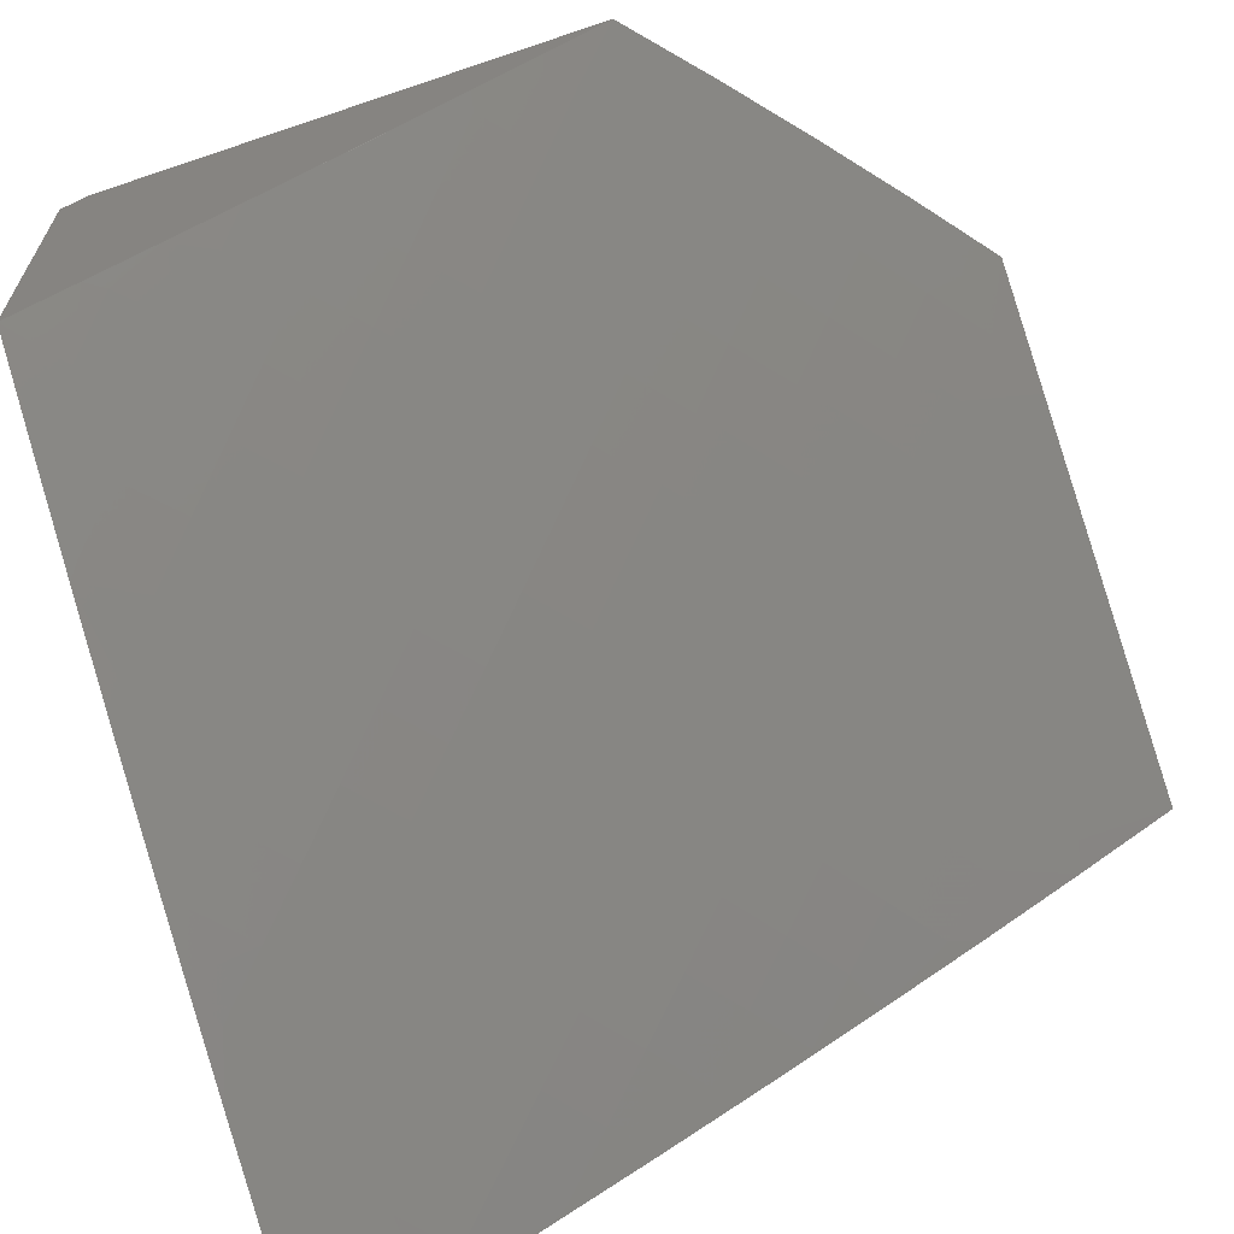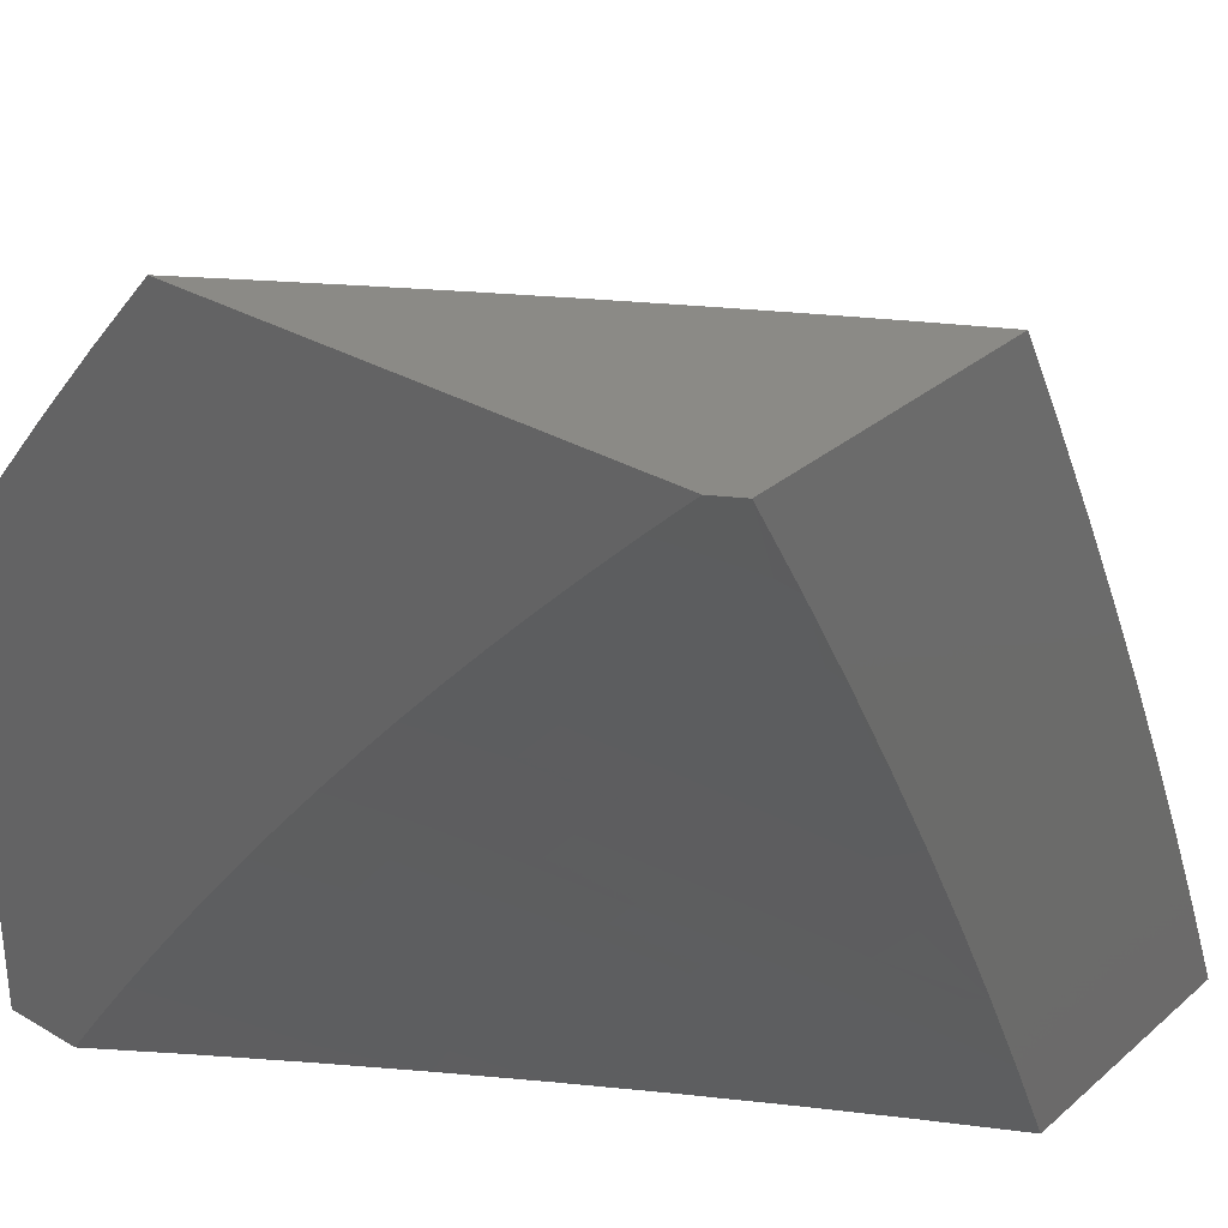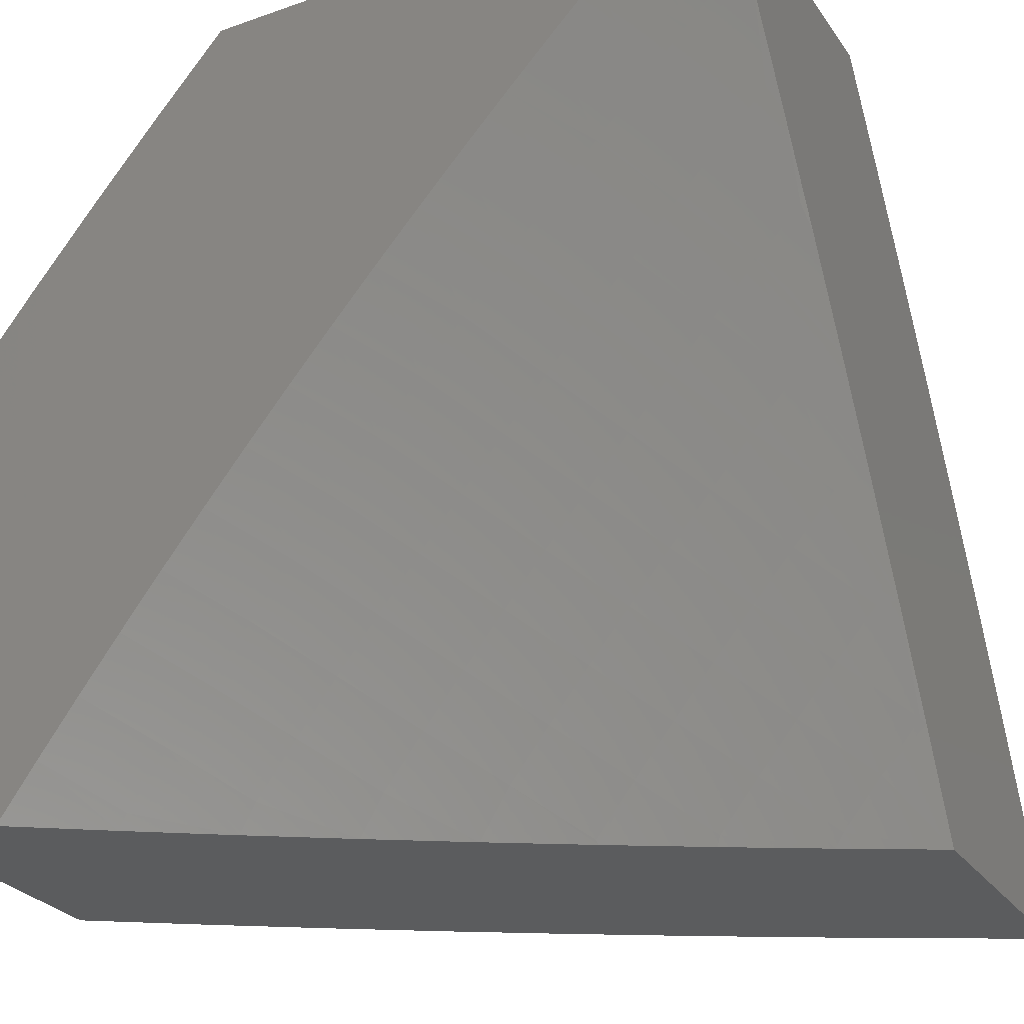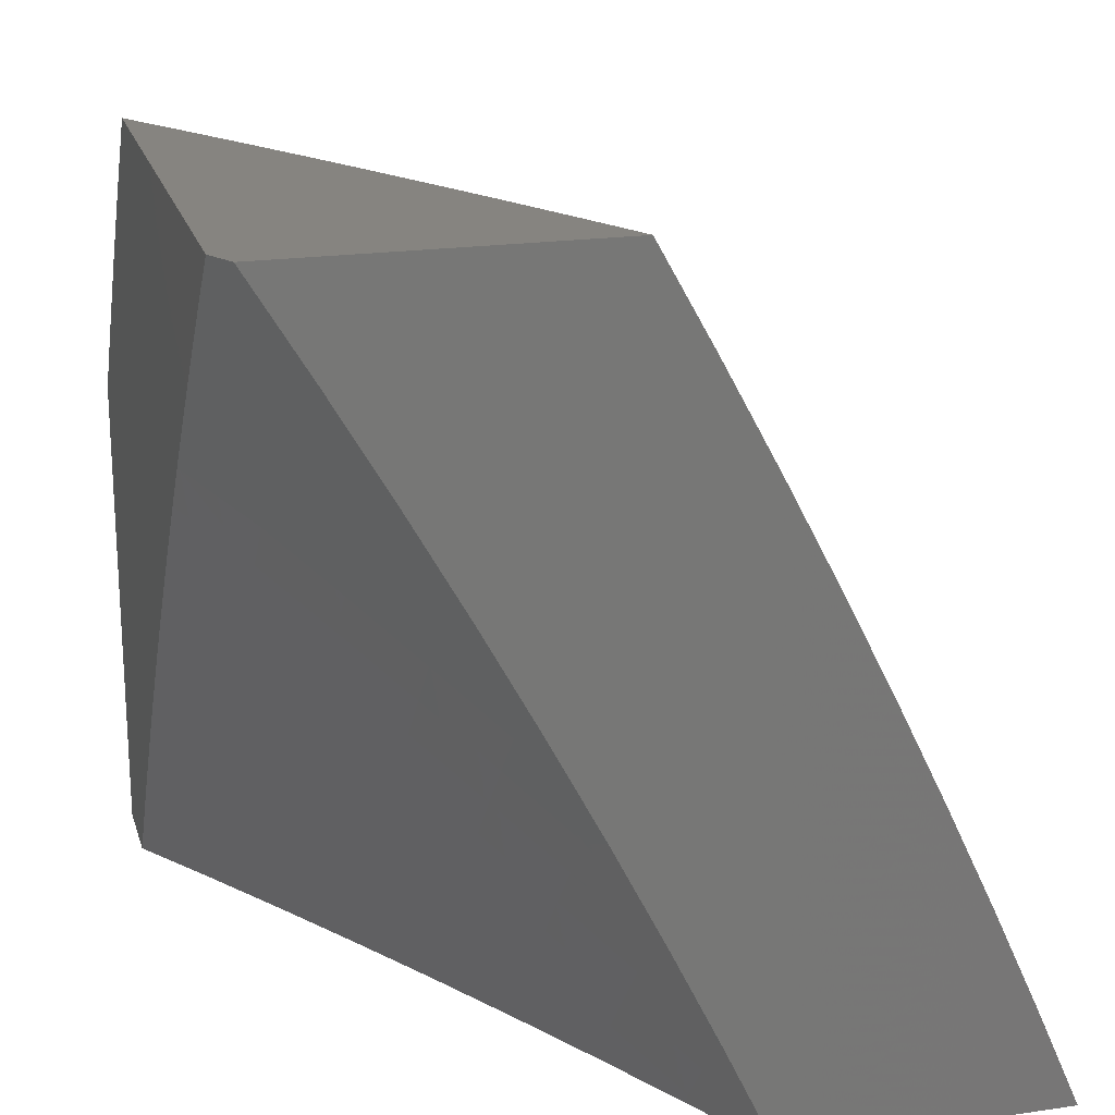
<metadata>
{"format":"stl","ext":"stl","renderer":"f3d","projection":"perspective","resolution":1024,"background":"white","views":[{"elev":-65.4,"azim":-161.2,"up":"+Z"},{"elev":31.2,"azim":39.8,"up":"+Y"},{"elev":-28.0,"azim":28.0,"up":"+Y"},{"elev":20.3,"azim":75.0,"up":"+Y"}]}
</metadata>
<code>
# stl→obj: 275 verts, 546 faces
v -5 5 -9.02
v -5.034 5 -9
v -5.016 4.898 -9.073
v -5.093 4.942 -9
v -5.075 4.839 -9.073
v -5.152 4.884 -9
v -5.133 4.779 -9.073
v -5.209 4.825 -9
v -5.191 4.719 -9.073
v -5.267 4.765 -9
v -5.248 4.659 -9.073
v -5.323 4.705 -9
v -5.305 4.597 -9.073
v -5.379 4.644 -9
v -5.36 4.535 -9.073
v -5.434 4.582 -9
v -5.415 4.473 -9.073
v -5.488 4.52 -9
v -5.469 4.409 -9.073
v -5.541 4.457 -9
v -5.522 4.346 -9.073
v -5.594 4.394 -9
v -5.574 4.281 -9.073
v -5.646 4.33 -9
v -5.626 4.216 -9.073
v -5.698 4.265 -9
v -5.676 4.151 -9.073
v -5.748 4.2 -9
v -5.726 4.085 -9.073
v -5.798 4.134 -9
v -5.775 4.018 -9.073
v -5.847 4.067 -9
v -5.786 4 -9.075
v -5.895 4 -9
v -5.677 4 -9.148
v -5.655 4.034 -9.145
v -5.566 4 -9.22
v -5.606 4.099 -9.145
v -5.535 4.048 -9.217
v -5.556 4.164 -9.145
v -5.486 4.111 -9.217
v -5.505 4.228 -9.145
v -5.436 4.175 -9.217
v -5.453 4.292 -9.145
v -5.384 4.238 -9.217
v -5.401 4.355 -9.145
v -5.333 4.3 -9.217
v -5.348 4.417 -9.145
v -5.28 4.361 -9.217
v -5.294 4.479 -9.145
v -5.227 4.422 -9.217
v -5.239 4.54 -9.145
v -5.173 4.483 -9.217
v -5.183 4.601 -9.145
v -5.118 4.543 -9.217
v -5.127 4.661 -9.145
v -5.062 4.602 -9.217
v -5.07 4.72 -9.145
v -5.006 4.661 -9.217
v -5 4.756 -9.166
v -5 4.632 -9.236
v -5 4.508 -9.304
v -5.052 4.484 -9.287
v -5 4.382 -9.37
v -5.039 4.367 -9.356
v -5 4.256 -9.435
v -5.091 4.308 -9.356
v -5.023 4.25 -9.425
v -5.074 4.192 -9.425
v -5.005 4.134 -9.492
v -5.055 4.076 -9.492
v -5 4.128 -9.498
v -5 4 -9.559
v -5.104 4.017 -9.492
v -5.115 4 -9.494
v -5.175 4.072 -9.425
v -5.224 4.012 -9.425
v -5.245 4.128 -9.356
v -5.295 4.067 -9.356
v -5.315 4.183 -9.287
v -5.365 4.121 -9.287
v -5.455 4 -9.291
v -5.415 4.058 -9.287
v -5.342 4 -9.36
v -5.344 4.005 -9.356
v -5.229 4 -9.427
v -5.012 4.779 -9.145
v -5 4.878 -9.094
v -5.106 4.425 -9.287
v -5.159 4.365 -9.287
v -5.212 4.305 -9.287
v -5.264 4.244 -9.287
v -5.143 4.249 -9.356
v -5.195 4.188 -9.356
v -5.125 4.132 -9.425
v -5.129 4 -9.834
v -5.061 4.044 -9.852
v -5 4 -9.904
v -5.011 4.106 -9.852
v -5 4.128 -9.848
v -5.068 4.153 -9.8
v -5.017 4.215 -9.8
v -5.126 4.2 -9.747
v -5.073 4.263 -9.747
v -5.183 4.247 -9.693
v -5.13 4.311 -9.693
v -5.24 4.293 -9.638
v -5.186 4.358 -9.638
v -5.296 4.34 -9.583
v -5.242 4.405 -9.583
v -5.353 4.386 -9.528
v -5.298 4.452 -9.528
v -5.408 4.432 -9.472
v -5.353 4.498 -9.472
v -5.464 4.477 -9.415
v -5.408 4.544 -9.415
v -5.519 4.523 -9.357
v -5.463 4.59 -9.357
v -5.574 4.568 -9.299
v -5.518 4.636 -9.299
v -5.629 4.613 -9.241
v -5.572 4.682 -9.241
v -5.684 4.657 -9.181
v -5.626 4.727 -9.181
v -5.738 4.701 -9.121
v -5.679 4.772 -9.121
v -5.791 4.745 -9.061
v -5.732 4.817 -9.061
v -5.836 4.799 -9
v -5.752 4.9 -9
v -5.256 4 -9.762
v -5.169 4.027 -9.8
v -5.119 4.09 -9.8
v -5.383 4 -9.689
v -5.278 4.008 -9.747
v -5.228 4.072 -9.747
v -5.508 4 -9.613
v -5.445 4.03 -9.638
v -5.395 4.097 -9.638
v -5.336 4.052 -9.693
v -5.286 4.118 -9.693
v -5.177 4.136 -9.747
v -5.633 4 -9.537
v -5.553 4.005 -9.583
v -5.504 4.073 -9.583
v -5.756 4 -9.458
v -5.721 4.02 -9.472
v -5.671 4.09 -9.472
v -5.612 4.048 -9.528
v -5.562 4.117 -9.528
v -5.453 4.141 -9.583
v -5.344 4.163 -9.638
v -5.235 4.183 -9.693
v -5.78 4.062 -9.415
v -5.879 4 -9.378
v -5.838 4.103 -9.357
v -5.888 4.031 -9.357
v -5.947 4.071 -9.299
v -6 4 -9.296
v -6 4.15 -9.226
v -6 4.299 -9.153
v -5.954 4.184 -9.241
v -5.897 4.144 -9.299
v -6 4.447 -9.078
v -5.962 4.413 -9.121
v -5.96 4.298 -9.181
v -5.903 4.257 -9.241
v -5.845 4.216 -9.299
v -5.793 4.287 -9.299
v -5.736 4.245 -9.357
v -5.683 4.315 -9.357
v -5.626 4.272 -9.415
v -5.573 4.341 -9.415
v -5.516 4.297 -9.472
v -5.463 4.365 -9.472
v -5.406 4.319 -9.528
v -6 4.593 -9
v -5.963 4.528 -9.061
v -5.908 4.486 -9.121
v -5.852 4.444 -9.181
v -5.906 4.371 -9.181
v -5.796 4.401 -9.241
v -5.85 4.329 -9.241
v -5.74 4.358 -9.299
v -5.907 4.601 -9.061
v -5.919 4.697 -9
v -5.849 4.674 -9.061
v -5.672 4.887 -9.061
v -5.665 5 -9
v -5.611 4.957 -9.061
v -5.584 5 -9.054
v -5.559 4.911 -9.121
v -5.502 5 -9.107
v -5.498 4.979 -9.121
v -5.42 5 -9.159
v -5.446 4.932 -9.181
v -5.385 4.999 -9.181
v -5.334 4.951 -9.241
v -5.337 5 -9.211
v -5.253 5 -9.262
v -5.169 5 -9.312
v -5.22 4.969 -9.299
v -5.282 4.903 -9.299
v -5.394 4.885 -9.241
v -5.507 4.865 -9.181
v -5.62 4.842 -9.121
v -5.085 5 -9.361
v -5.108 4.983 -9.357
v -5.169 4.92 -9.357
v -5.057 4.933 -9.415
v -5 5 -9.409
v -5.005 4.883 -9.472
v -5 4.878 -9.477
v -5.065 4.82 -9.472
v -5.013 4.771 -9.528
v -5.124 4.757 -9.472
v -5.071 4.708 -9.528
v -5.183 4.694 -9.472
v -5.129 4.645 -9.528
v -5.24 4.629 -9.472
v -5.186 4.581 -9.528
v -5.297 4.564 -9.472
v -5.243 4.517 -9.528
v -5 4.755 -9.543
v -5.018 4.659 -9.583
v -5 4.631 -9.607
v -5.075 4.596 -9.583
v -5.021 4.547 -9.638
v -5.132 4.533 -9.583
v -5.077 4.485 -9.638
v -5.187 4.469 -9.583
v -5.132 4.422 -9.638
v -5 4.507 -9.67
v -5.022 4.436 -9.693
v -5 4.381 -9.731
v -5.076 4.374 -9.693
v -5.02 4.325 -9.747
v -5 4.255 -9.79
v -5.795 4.63 -9.121
v -5.852 4.558 -9.121
v -5.741 4.587 -9.181
v -5.797 4.515 -9.181
v -5.686 4.543 -9.241
v -5.741 4.472 -9.241
v -5.63 4.499 -9.299
v -5.686 4.429 -9.299
v -5.575 4.454 -9.357
v -5.629 4.385 -9.357
v -5.519 4.41 -9.415
v -5.349 4.274 -9.583
v -5.292 4.228 -9.638
v -5.402 4.208 -9.583
v -5.459 4.252 -9.528
v -5.569 4.229 -9.472
v -5.678 4.202 -9.415
v -5.788 4.174 -9.357
v -5.511 4.185 -9.528
v -5.62 4.16 -9.472
v -5.729 4.132 -9.415
v -5.567 4.796 -9.181
v -5.514 4.75 -9.241
v -5.46 4.704 -9.299
v -5.406 4.658 -9.357
v -5.352 4.611 -9.415
v -5.454 4.818 -9.241
v -5.401 4.771 -9.299
v -5.348 4.724 -9.357
v -5.294 4.677 -9.415
v -5.342 4.838 -9.299
v -5.289 4.79 -9.357
v -5.236 4.742 -9.415
v -5.23 4.855 -9.357
v -5.177 4.806 -9.415
v -5.117 4.87 -9.415
v -6 4 -9
f 1 2 3
f 3 2 4
f 3 4 5
f 5 4 6
f 5 6 7
f 7 6 8
f 7 8 9
f 9 8 10
f 9 10 11
f 11 10 12
f 11 12 13
f 13 12 14
f 13 14 15
f 15 14 16
f 15 16 17
f 17 16 18
f 17 18 19
f 19 18 20
f 19 20 21
f 21 20 22
f 21 22 23
f 23 22 24
f 23 24 25
f 25 24 26
f 25 26 27
f 27 26 28
f 27 28 29
f 29 28 30
f 29 30 31
f 31 30 32
f 31 32 33
f 33 32 34
f 33 35 31
f 31 35 29
f 29 35 36
f 36 35 37
f 36 37 38
f 38 37 39
f 38 39 40
f 40 39 41
f 40 41 42
f 42 41 43
f 42 43 44
f 44 43 45
f 44 45 46
f 46 45 47
f 46 47 48
f 48 47 49
f 48 49 50
f 50 49 51
f 50 51 52
f 52 51 53
f 52 53 54
f 54 53 55
f 54 55 56
f 56 55 57
f 56 57 58
f 58 57 59
f 58 59 60
f 60 59 61
f 61 59 57
f 61 57 62
f 62 57 63
f 62 63 64
f 64 63 65
f 64 65 66
f 66 65 67
f 66 67 68
f 68 67 69
f 68 69 70
f 70 69 71
f 70 71 72
f 72 71 73
f 73 71 74
f 73 74 75
f 75 74 76
f 75 76 77
f 77 76 78
f 77 78 79
f 79 78 80
f 79 80 81
f 81 80 45
f 81 45 43
f 37 82 39
f 39 82 41
f 41 82 83
f 83 82 84
f 83 84 85
f 85 84 79
f 85 79 81
f 84 86 79
f 79 86 77
f 86 75 77
f 72 66 70
f 70 66 68
f 58 60 87
f 87 60 88
f 87 88 5
f 5 88 3
f 88 1 3
f 58 87 5
f 56 58 7
f 7 58 5
f 54 56 9
f 9 56 7
f 63 57 55
f 52 54 11
f 11 54 9
f 63 55 89
f 89 55 53
f 89 53 90
f 90 53 51
f 90 51 91
f 91 51 49
f 91 49 92
f 92 49 47
f 92 47 80
f 80 47 45
f 50 52 13
f 13 52 11
f 67 65 89
f 89 65 63
f 67 89 90
f 48 50 15
f 15 50 13
f 67 90 93
f 93 90 91
f 93 91 94
f 94 91 92
f 94 92 78
f 78 92 80
f 46 48 17
f 17 48 15
f 67 93 69
f 69 93 95
f 69 95 71
f 71 95 74
f 95 93 94
f 44 46 19
f 19 46 17
f 78 76 94
f 94 76 95
f 76 74 95
f 42 44 21
f 21 44 19
f 40 42 23
f 23 42 21
f 41 83 43
f 43 83 81
f 83 85 81
f 38 40 25
f 25 40 23
f 36 38 27
f 27 38 25
f 29 36 27
f 96 97 98
f 98 97 99
f 98 99 100
f 100 99 101
f 100 101 102
f 102 101 103
f 102 103 104
f 104 103 105
f 104 105 106
f 106 105 107
f 106 107 108
f 108 107 109
f 108 109 110
f 110 109 111
f 110 111 112
f 112 111 113
f 112 113 114
f 114 113 115
f 114 115 116
f 116 115 117
f 116 117 118
f 118 117 119
f 118 119 120
f 120 119 121
f 120 121 122
f 122 121 123
f 122 123 124
f 124 123 125
f 124 125 126
f 126 125 127
f 126 127 128
f 128 127 129
f 128 129 130
f 131 132 96
f 96 132 133
f 96 133 97
f 97 133 99
f 134 135 131
f 131 135 136
f 131 136 132
f 132 136 133
f 137 138 134
f 134 138 139
f 134 139 140
f 140 139 141
f 140 141 136
f 136 141 142
f 136 142 133
f 133 142 101
f 133 101 99
f 143 144 137
f 137 144 145
f 137 145 138
f 138 145 139
f 146 147 143
f 143 147 148
f 143 148 149
f 149 148 150
f 149 150 145
f 145 150 151
f 145 151 139
f 139 151 152
f 139 152 141
f 141 152 153
f 141 153 142
f 142 153 103
f 142 103 101
f 147 146 154
f 154 146 155
f 154 155 156
f 156 155 157
f 156 157 158
f 158 157 159
f 158 159 160
f 155 159 157
f 161 162 160
f 160 162 163
f 160 163 158
f 158 163 156
f 164 165 161
f 161 165 166
f 161 166 162
f 162 166 167
f 162 167 168
f 168 167 169
f 168 169 170
f 170 169 171
f 170 171 172
f 172 171 173
f 172 173 174
f 174 173 175
f 174 175 176
f 176 175 111
f 176 111 109
f 177 178 164
f 164 178 179
f 164 179 165
f 165 179 180
f 165 180 181
f 181 180 182
f 181 182 183
f 183 182 184
f 183 184 169
f 169 184 171
f 178 177 185
f 185 177 186
f 185 186 187
f 187 186 129
f 187 129 127
f 128 130 188
f 188 130 189
f 188 189 190
f 190 189 191
f 190 191 192
f 192 191 193
f 192 193 194
f 194 193 195
f 194 195 196
f 196 195 197
f 196 197 198
f 198 197 199
f 198 199 200
f 195 199 197
f 201 202 200
f 200 202 203
f 200 203 198
f 198 203 204
f 198 204 196
f 196 204 205
f 196 205 192
f 192 205 206
f 192 206 188
f 188 206 128
f 207 208 201
f 201 208 209
f 201 209 202
f 202 209 203
f 208 207 210
f 210 207 211
f 210 211 212
f 212 211 213
f 212 213 214
f 214 213 215
f 214 215 216
f 216 215 217
f 216 217 218
f 218 217 219
f 218 219 220
f 220 219 221
f 220 221 222
f 222 221 223
f 222 223 114
f 114 223 112
f 213 224 215
f 215 224 217
f 217 224 225
f 225 224 226
f 225 226 227
f 227 226 228
f 227 228 229
f 229 228 230
f 229 230 231
f 231 230 232
f 231 232 110
f 110 232 108
f 226 233 228
f 228 233 230
f 230 233 234
f 234 233 235
f 234 235 236
f 236 235 237
f 236 237 106
f 106 237 104
f 235 238 237
f 237 238 104
f 104 238 102
f 102 238 100
f 127 125 187
f 187 125 239
f 187 239 185
f 185 239 240
f 185 240 178
f 178 240 179
f 125 123 239
f 239 123 241
f 239 241 240
f 240 241 242
f 240 242 179
f 179 242 180
f 123 121 241
f 241 121 243
f 241 243 242
f 242 243 244
f 242 244 180
f 180 244 182
f 121 119 243
f 243 119 245
f 243 245 244
f 244 245 246
f 244 246 182
f 182 246 184
f 119 117 245
f 245 117 247
f 245 247 246
f 246 247 248
f 246 248 184
f 184 248 171
f 117 115 247
f 247 115 249
f 247 249 248
f 248 249 173
f 248 173 171
f 115 113 249
f 249 113 175
f 249 175 173
f 113 111 175
f 109 107 250
f 250 107 251
f 250 251 252
f 252 251 152
f 252 152 151
f 107 105 251
f 251 105 153
f 251 153 152
f 105 103 153
f 109 250 176
f 176 250 253
f 176 253 174
f 174 253 254
f 174 254 172
f 172 254 255
f 172 255 170
f 170 255 256
f 170 256 168
f 168 256 163
f 168 163 162
f 253 250 252
f 253 252 257
f 257 252 151
f 257 151 150
f 134 140 135
f 135 140 136
f 253 257 254
f 254 257 258
f 254 258 255
f 255 258 259
f 255 259 256
f 256 259 156
f 256 156 163
f 258 257 150
f 259 258 148
f 148 258 150
f 169 167 183
f 183 167 166
f 183 166 181
f 181 166 165
f 143 149 144
f 144 149 145
f 147 154 148
f 148 154 259
f 154 156 259
f 128 206 126
f 126 206 260
f 126 260 124
f 124 260 261
f 124 261 122
f 122 261 262
f 122 262 120
f 120 262 263
f 120 263 118
f 118 263 264
f 118 264 116
f 116 264 222
f 116 222 114
f 231 110 112
f 231 112 223
f 236 106 108
f 236 108 232
f 190 192 188
f 206 205 260
f 260 205 265
f 260 265 261
f 261 265 266
f 261 266 262
f 262 266 267
f 262 267 263
f 263 267 268
f 263 268 264
f 264 268 220
f 264 220 222
f 229 231 223
f 229 223 221
f 234 236 232
f 234 232 230
f 194 196 192
f 205 204 265
f 265 204 269
f 265 269 266
f 266 269 270
f 266 270 267
f 267 270 271
f 267 271 268
f 268 271 218
f 268 218 220
f 227 229 221
f 227 221 219
f 204 203 269
f 269 203 272
f 269 272 270
f 270 272 273
f 270 273 271
f 271 273 216
f 271 216 218
f 225 227 219
f 225 219 217
f 203 209 272
f 272 209 274
f 272 274 273
f 273 274 214
f 273 214 216
f 212 214 274
f 208 210 209
f 209 210 274
f 210 212 274
f 34 32 275
f 275 32 30
f 275 30 177
f 177 30 28
f 177 28 26
f 26 24 177
f 177 24 186
f 186 24 22
f 186 22 20
f 186 20 129
f 129 20 18
f 129 18 130
f 130 18 16
f 130 16 14
f 130 14 189
f 189 14 12
f 189 12 10
f 10 8 189
f 189 8 6
f 189 6 4
f 4 2 189
f 177 164 275
f 275 164 161
f 275 161 160
f 160 159 275
f 75 131 73
f 73 131 96
f 73 96 98
f 131 75 134
f 134 75 86
f 134 86 137
f 137 86 84
f 137 84 143
f 143 84 82
f 143 82 146
f 146 82 37
f 146 37 35
f 146 35 155
f 155 35 33
f 155 33 159
f 159 33 34
f 159 34 275
f 1 199 2
f 2 199 195
f 2 195 193
f 211 207 1
f 1 207 201
f 1 201 200
f 200 199 1
f 193 191 2
f 2 191 189
f 1 88 211
f 211 88 60
f 211 60 213
f 213 60 61
f 213 61 224
f 224 61 62
f 224 62 226
f 226 62 64
f 226 64 233
f 233 64 66
f 233 66 235
f 235 66 72
f 235 72 238
f 238 72 73
f 238 73 100
f 100 73 98

</code>
